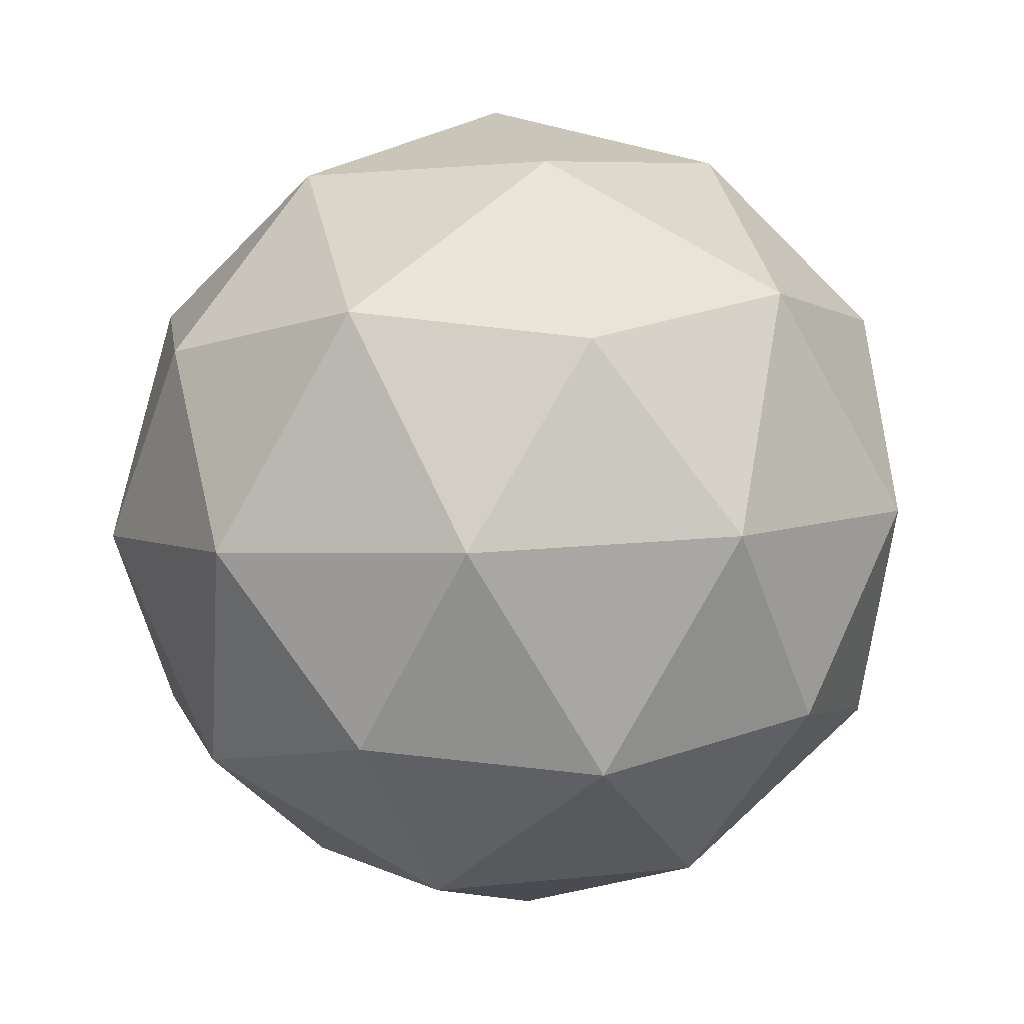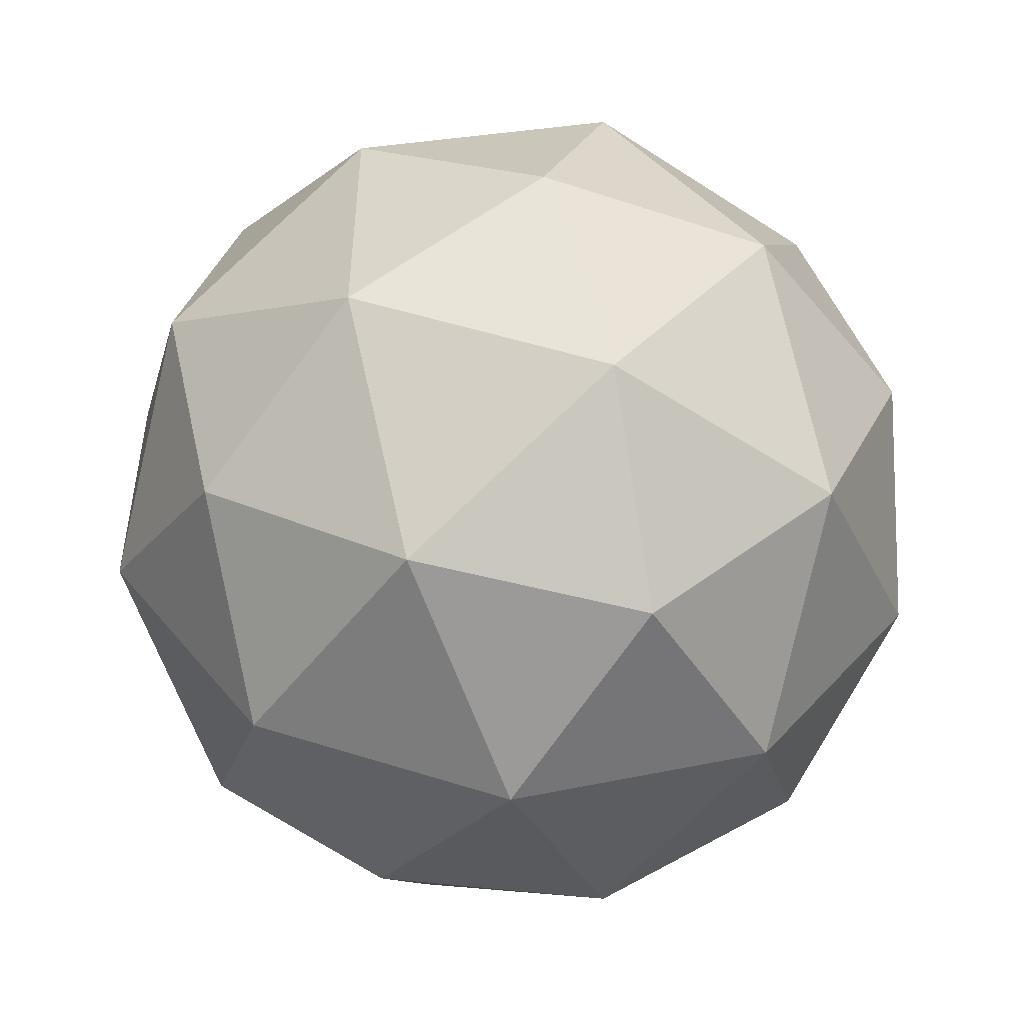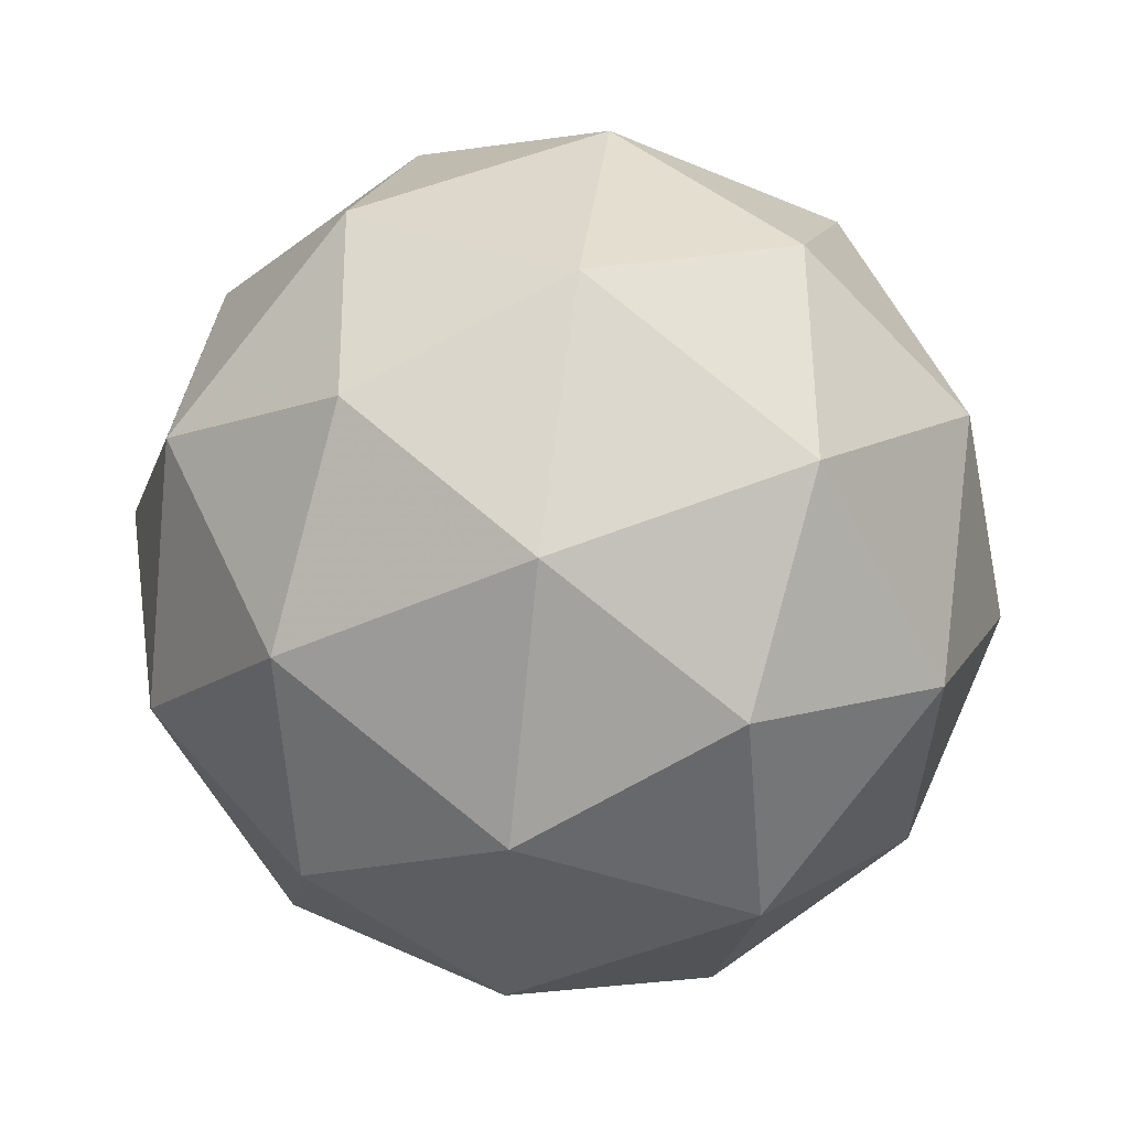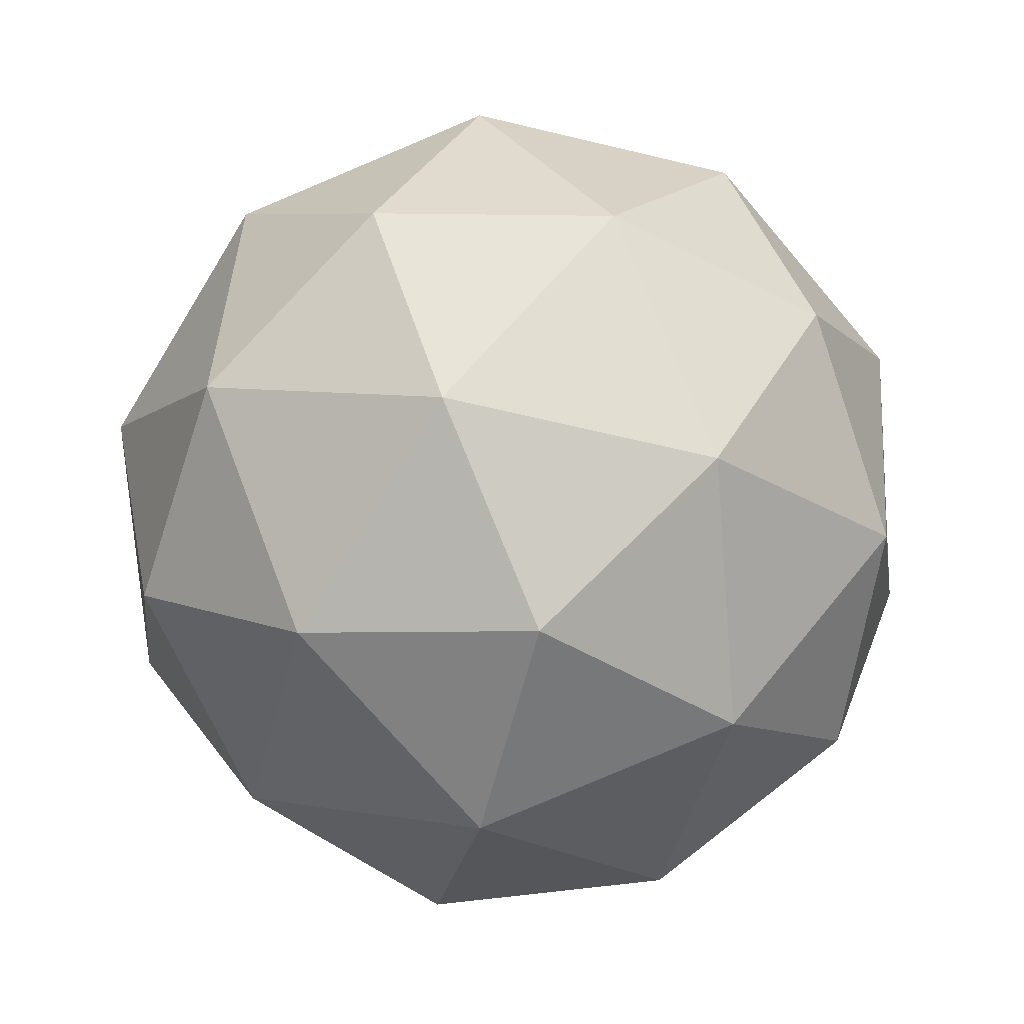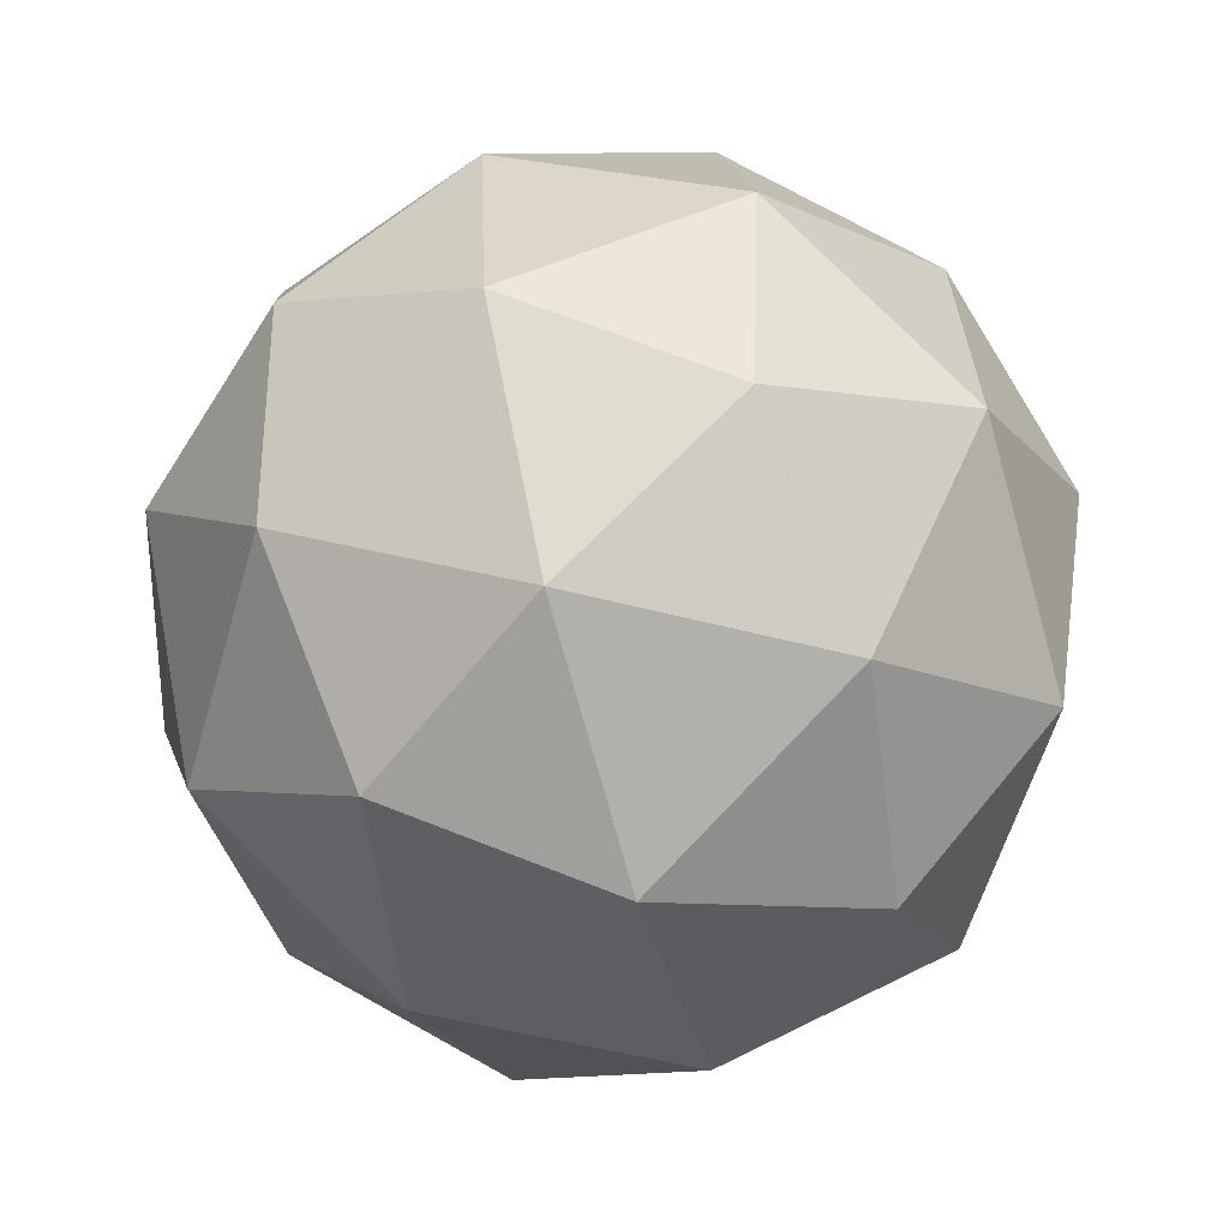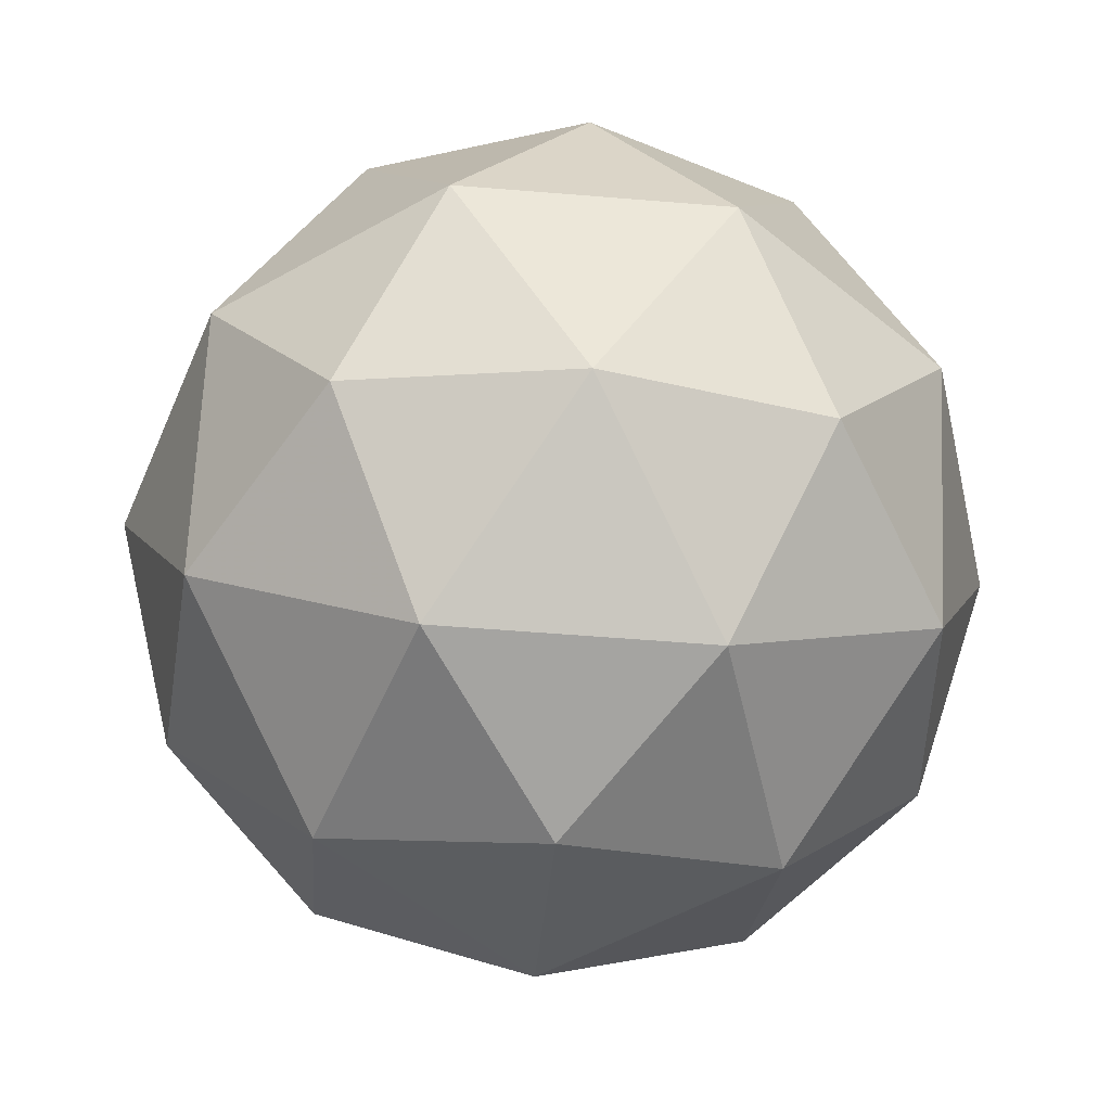
<metadata>
{"format":"obj","ext":"obj","renderer":"f3d","projection":"perspective","resolution":1024,"background":"white","views":[{"elev":0.7,"azim":40.5,"up":"+Z"},{"elev":42.4,"azim":-108.9,"up":"+Z"},{"elev":58.1,"azim":-145.1,"up":"+Y"},{"elev":-46.8,"azim":-44.1,"up":"+Y"},{"elev":-62.4,"azim":43.3,"up":"+Y"},{"elev":7.7,"azim":-57.5,"up":"+Z"}]}
</metadata>
<code>
v 0.7708 0.3298 -0.5024
v 0.7145 0.3692 -0.4539
v 0.795 0.3935 -0.4532
v 0.843 0.3247 -0.4597
v 0.7922 0.2579 -0.4643
v 0.7127 0.2854 -0.4608
v 0.752 0.3885 -0.3811
v 0.8314 0.361 -0.3847
v 0.8297 0.2772 -0.3916
v 0.7491 0.2529 -0.3922
v 0.7011 0.3217 -0.3858
v 0.7734 0.3166 -0.343
v 0.7848 0.3684 -0.4875
v 0.7375 0.3541 -0.4879
v 0.7517 0.3916 -0.459
v 0.7034 0.328 -0.4634
v 0.7364 0.3048 -0.4919
v 0.813 0.328 -0.4913
v 0.8273 0.3654 -0.4624
v 0.7831 0.2887 -0.494
v 0.8256 0.2857 -0.4689
v 0.749 0.2626 -0.4696
v 0.6965 0.3493 -0.4193
v 0.6955 0.3001 -0.4234
v 0.7738 0.4029 -0.4162
v 0.7264 0.3886 -0.4166
v 0.8487 0.3463 -0.4221
v 0.8205 0.3868 -0.4183
v 0.8177 0.2578 -0.4289
v 0.8476 0.2971 -0.4261
v 0.7237 0.2596 -0.4272
v 0.7704 0.2435 -0.4293
v 0.7186 0.3607 -0.3765
v 0.7952 0.3838 -0.3759
v 0.8408 0.3184 -0.3821
v 0.7924 0.2548 -0.3865
v 0.7169 0.281 -0.3831
v 0.7611 0.3577 -0.3514
v 0.7312 0.3184 -0.3541
v 0.8077 0.3416 -0.3535
v 0.8067 0.2923 -0.3576
v 0.7594 0.278 -0.3579
f 1 14 13
f 2 14 16
f 1 13 18
f 1 18 20
f 1 20 17
f 2 16 23
f 3 15 25
f 4 19 27
f 5 21 29
f 6 22 31
f 2 23 26
f 3 25 28
f 4 27 30
f 5 29 32
f 6 31 24
f 7 33 38
f 8 34 40
f 9 35 41
f 10 36 42
f 11 37 39
f 39 42 12
f 39 37 42
f 37 10 42
f 42 41 12
f 42 36 41
f 36 9 41
f 41 40 12
f 41 35 40
f 35 8 40
f 40 38 12
f 40 34 38
f 34 7 38
f 38 39 12
f 38 33 39
f 33 11 39
f 24 37 11
f 24 31 37
f 31 10 37
f 32 36 10
f 32 29 36
f 29 9 36
f 30 35 9
f 30 27 35
f 27 8 35
f 28 34 8
f 28 25 34
f 25 7 34
f 26 33 7
f 26 23 33
f 23 11 33
f 31 32 10
f 31 22 32
f 22 5 32
f 29 30 9
f 29 21 30
f 21 4 30
f 27 28 8
f 27 19 28
f 19 3 28
f 25 26 7
f 25 15 26
f 15 2 26
f 23 24 11
f 23 16 24
f 16 6 24
f 17 22 6
f 17 20 22
f 20 5 22
f 20 21 5
f 20 18 21
f 18 4 21
f 18 19 4
f 18 13 19
f 13 3 19
f 16 17 6
f 16 14 17
f 14 1 17
f 13 15 3
f 13 14 15
f 14 2 15

</code>
